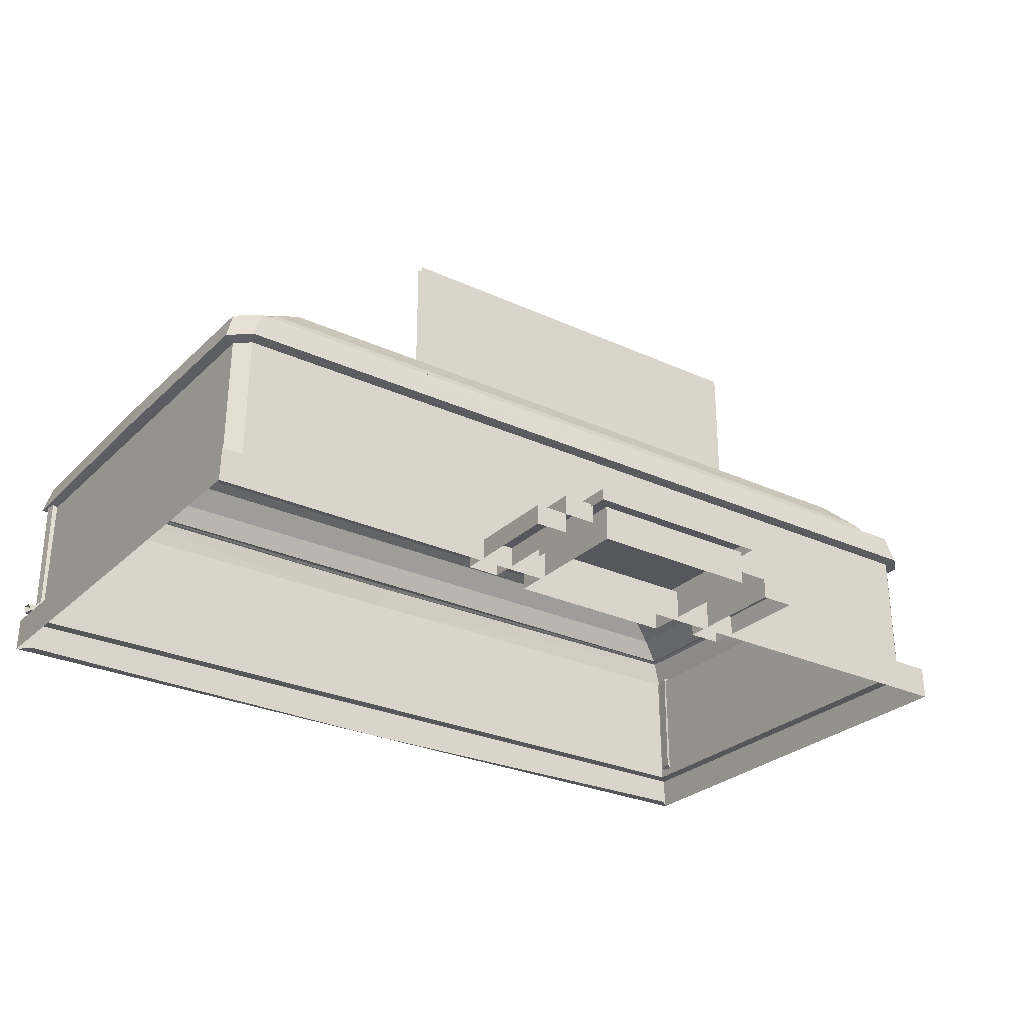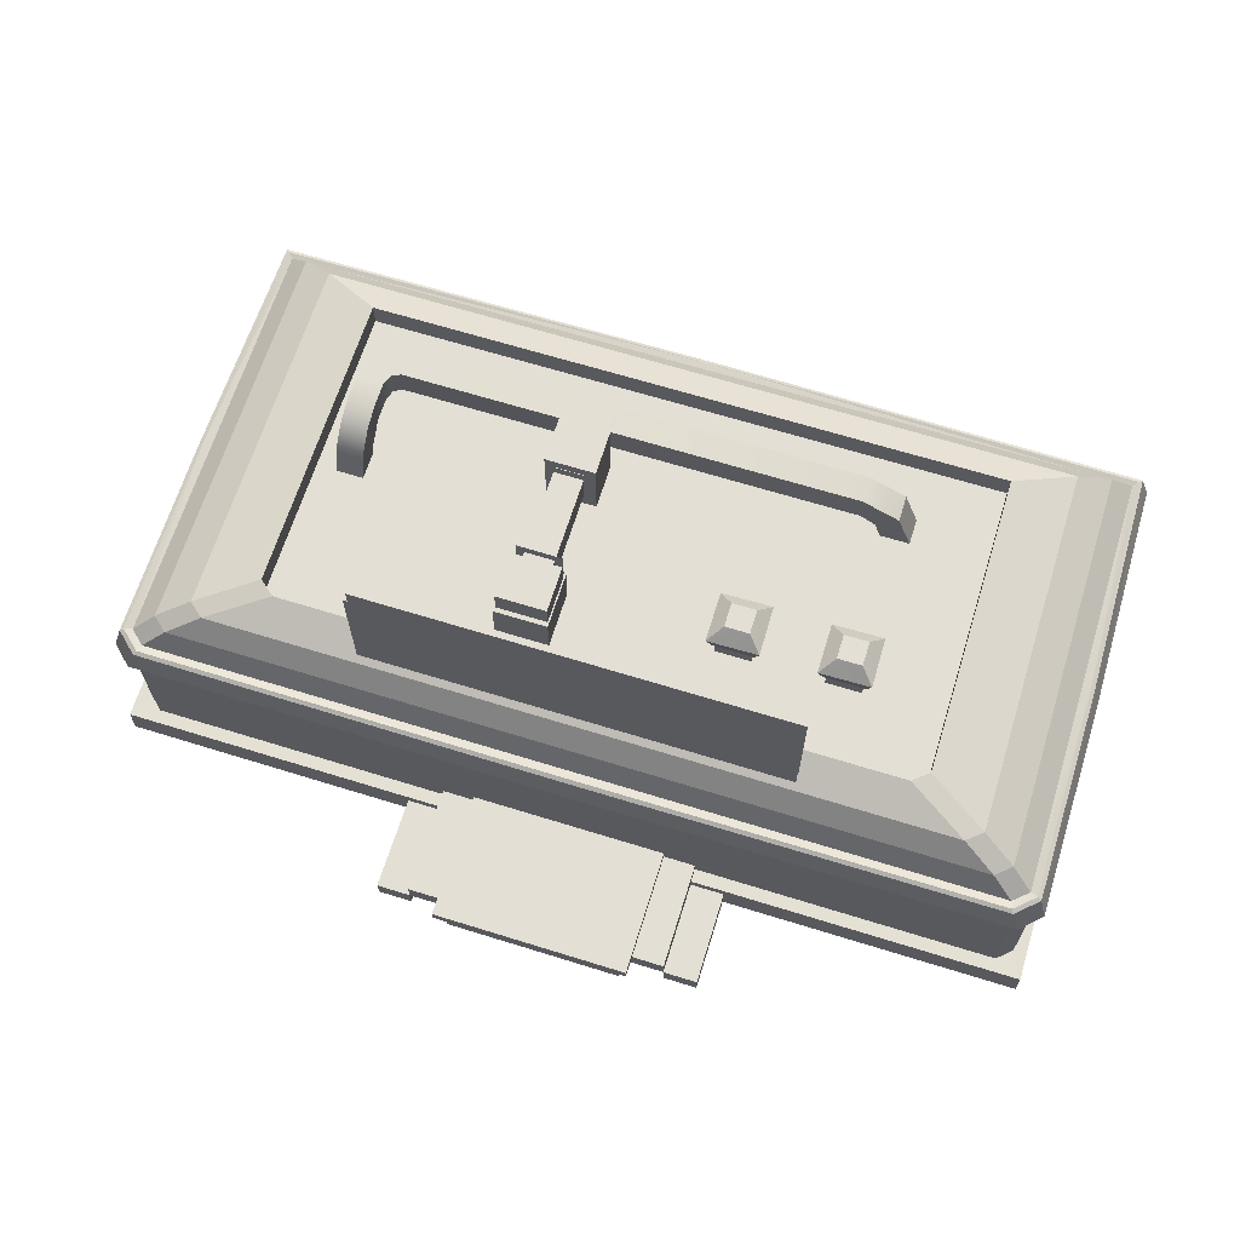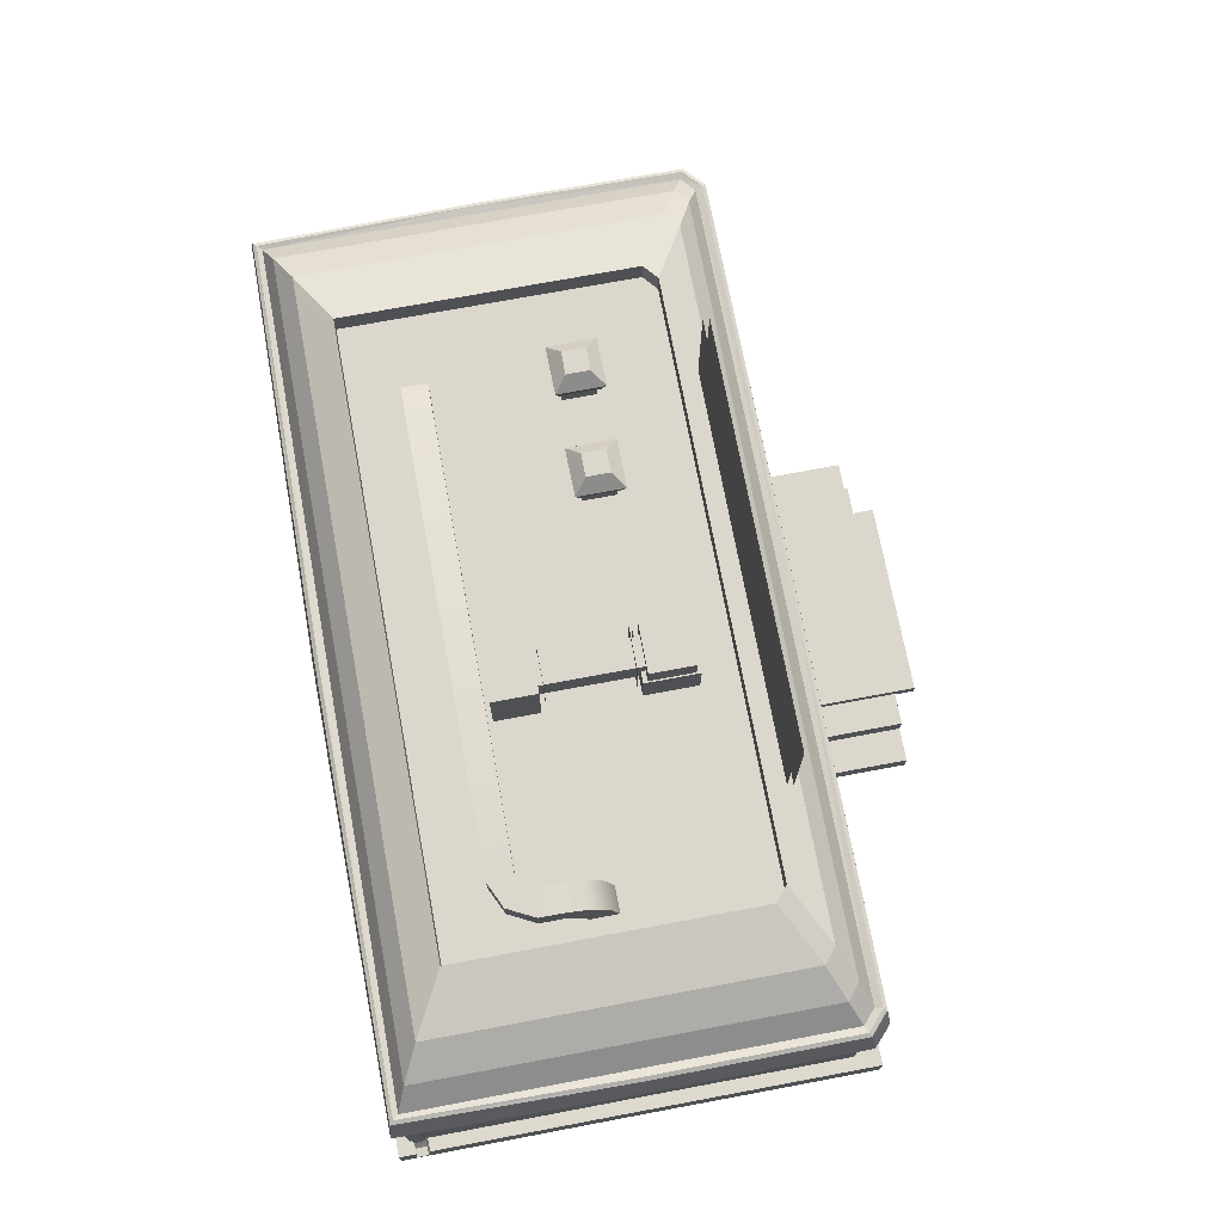
<metadata>
{"format":"obj","ext":"obj","renderer":"f3d","projection":"perspective","resolution":1024,"background":"white","views":[{"elev":-27.5,"azim":-35.2,"up":"+Y"},{"elev":66.3,"azim":17.3,"up":"+Y"},{"elev":72.9,"azim":-100.6,"up":"+Y"}]}
</metadata>
<code>
o alumsiding01.003_tree.002_tree.003
v 7.978 -0.1836 -5.392
v 8.216 -0.1796 -5.627
v -7.978 -0.1836 -5.392
v -8.216 -0.1796 -5.627
v 0 3.366 2.594
v -8.2 0.4337 -1.358
v -8.21 -0.1797 -1.358
v -7.963 0.4298 -1.358
v -7.772 3.366 -5.311
v -7.967 0.4298 -5.392
v -8.203 0.4337 -5.63
v -8.203 0.4337 2.913
v -8.216 -0.1796 2.91
v -7.772 3.366 -1.358
v 8.2 0.4337 -1.358
v 0 0.4298 -5.628
v 0 -0.1826 2.911
v 0 0.4298 -5.391
v 0 0.4307 2.911
v 0 -0.1836 -5.625
v 0 0.4298 2.674
v 0 3.366 -5.311
v 8.21 -0.1797 -1.358
v 0 4.097 2.092
v -6.785 4.097 -4.809
v -6.785 4.097 -1.358
v 0 4.097 -4.809
v 0 2.816 -5.391
v 0 2.816 2.674
v -7.937 2.816 -5.391
v -7.936 2.816 -1.358
v 7.963 0.4298 -1.358
v -5.711 4.413 -4.208
v -5.711 4.413 -1.358
v 0 4.413 -4.208
v 0 4.413 1.491
v -7.711 0.4298 2.675
v -7.967 0.4298 2.445
v -7.98 0.43 2.455
v -8.122 0.4323 2.831
v -7.748 0.4298 2.681
v -7.772 3.366 2.363
v -7.509 3.366 2.594
v -6.513 4.097 2.092
v -6.785 4.097 1.859
v -7.937 2.816 2.445
v -7.679 2.816 2.674
v -5.711 4.413 1.258
v -5.434 4.413 1.491
v 7.772 3.366 -5.311
v 7.967 0.4298 -5.392
v 8.203 0.4337 -5.63
v 8.203 0.4337 2.913
v 8.216 -0.1796 2.91
v 7.772 3.366 -1.358
v -1.745 0.7847 2.106
v -1.745 0.5689 2.105
v 0 0.5666 2.104
v 0 0.7818 2.104
v 1.745 0.7847 2.106
v 1.745 0.5689 2.105
v -1.745 0.7847 4.903
v -1.745 0.5689 4.902
v 0 0.7818 4.901
v 0 0.5666 4.901
v 1.745 0.7847 4.903
v 1.745 0.5689 4.902
v 6.785 4.097 -4.809
v 6.785 4.097 -1.358
v 7.937 2.816 -5.391
v 7.936 2.816 -1.358
v 5.711 4.413 -4.208
v 5.711 4.413 -1.358
v 7.711 0.4298 2.675
v 7.967 0.4298 2.445
v 7.98 0.43 2.455
v 8.122 0.4323 2.831
v 7.748 0.4298 2.681
v 7.772 3.366 2.363
v 7.509 3.366 2.594
v 6.513 4.097 2.092
v 6.785 4.097 1.859
v 7.937 2.816 2.445
v 7.679 2.816 2.674
v 5.711 4.413 1.258
v 5.434 4.413 1.491
v -8.136 2.875 -1.358
v 0 2.846 -5.598
v 0 2.846 2.881
v -8.083 2.879 -5.526
v -8.117 2.882 2.526
v -7.759 2.867 2.86
v 8.136 2.875 -1.358
v 7.759 2.867 2.86
v 8.083 2.879 -5.526
v 8.117 2.882 2.526
v -7.854 3.404 -5.403
v -7.923 3.371 -5.467
v -7.989 3.369 -1.358
v -7.918 3.41 -1.358
v 0 3.387 -5.456
v 0 3.34 -5.526
v 0 3.34 2.809
v 0 3.388 2.742
v -7.899 3.413 2.42
v -7.97 3.376 2.452
v -7.59 3.357 2.795
v -7.553 3.399 2.73
v 7.918 3.41 -1.358
v 7.989 3.369 -1.358
v 7.97 3.376 2.452
v 7.899 3.413 2.42
v 7.553 3.399 2.73
v 7.59 3.357 2.795
v 7.923 3.371 -5.467
v 7.854 3.404 -5.403
v -0 3.732 -5.124
v -7.385 3.732 -1.369
v -7.385 3.732 -5.124
v -0 3.732 2.387
v -7.385 3.732 2.152
v -7.114 3.732 2.387
v 7.114 3.732 2.387
v 7.385 3.732 2.152
v 7.385 3.732 -5.124
v 7.385 3.732 -1.369
v -5.711 3.963 -4.208
v -5.711 3.963 -1.358
v 0 3.963 -4.208
v 0 3.963 1.491
v -5.434 3.963 1.491
v -5.711 3.963 1.258
v 5.711 3.963 -4.208
v 5.711 3.963 -1.358
v 5.434 3.963 1.491
v 5.711 3.963 1.258
v 0 4.115 1.969
v 3.685 4.115 1.969
v -3.804 4.115 1.969
v 0 6.344 1.969
v 3.685 6.344 1.969
v -3.804 6.344 1.969
v -3.804 6.344 1.853
v 3.685 6.344 1.853
v 0 6.344 1.853
v -3.804 4.115 1.853
v 3.685 4.115 1.853
v 0 4.115 1.853
v -7.918 2.843 -5.321
v -7.893 2.843 -5.087
v -8.041 2.903 -5.311
v -8.024 2.894 -5.11
v -7.918 0.652 -5.321
v -7.893 0.652 -5.087
v -8.041 0.712 -5.311
v -8.024 0.7036 -5.11
v -8.083 0.4772 -5.311
v -8.062 0.4669 -5.078
v -8.124 0.6086 -5.306
v -8.115 0.5974 -5.104
v -8.25 0.4587 -5.311
v -8.23 0.4456 -5.078
v -8.272 0.5946 -5.306
v -8.265 0.5822 -5.104
v 7.918 2.843 -5.321
v 7.893 2.843 -5.087
v 8.041 2.903 -5.311
v 8.024 2.894 -5.11
v 7.918 0.652 -5.321
v 7.893 0.652 -5.087
v 8.041 0.712 -5.311
v 8.024 0.7036 -5.11
v 8.083 0.4772 -5.311
v 8.062 0.4669 -5.078
v 8.124 0.6086 -5.306
v 8.115 0.5974 -5.104
v 8.25 0.4587 -5.311
v 8.23 0.4456 -5.078
v 8.272 0.5946 -5.306
v 8.265 0.5822 -5.104
v 0 3.963 -1.358
v -1.57 0.533 2.246
v -1.57 -0.09894 2.245
v 0 -0.09894 2.244
v -0 0.5301 2.244
v 1.57 0.533 2.246
v 1.57 -0.09894 2.245
v -1.57 0.533 4.762
v -1.57 -0.09894 4.762
v -0 0.5301 4.761
v 0 -0.09894 4.761
v 1.57 0.533 4.762
v 1.57 -0.09894 4.762
f 79 109 55
f 13 6 7
f 11 20 4
f 39 12 40
f 21 47 37
f 10 6 8
f 72 69 68
f 37 19 21
f 10 16 11
f 53 76 77
f 78 76 75
f 92 106 91
f 30 88 28
f 6 4 7
f 69 85 82
f 17 12 13
f 81 120 123
f 27 72 68
f 3 4 20
f 74 83 84
f 41 12 19
f 10 11 6
f 10 18 16
f 93 111 96
f 32 70 71
f 117 68 125
f 74 19 78
f 15 2 52
f 81 85 86
f 120 44 122
f 126 82 124
f 27 33 35
f 84 89 29
f 118 25 119
f 51 15 52
f 54 15 53
f 26 48 34
f 30 87 90
f 117 25 27
f 21 84 29
f 15 75 76
f 48 131 132
f 18 30 28
f 51 52 16
f 124 80 79
f 118 45 26
f 8 30 10
f 38 6 39
f 42 100 105
f 93 115 110
f 51 32 15
f 89 114 103
f 32 83 75
f 68 126 125
f 24 49 44
f 26 33 25
f 17 53 19
f 78 53 77
f 34 132 128
f 39 40 41
f 121 43 122
f 98 88 90
f 37 46 38
f 44 48 45
f 8 46 31
f 1 20 2
f 18 70 51
f 51 16 18
f 86 24 81
f 52 20 16
f 58 56 59
f 58 60 61
f 65 62 63
f 65 66 64
f 60 64 66
f 60 67 61
f 56 64 59
f 56 63 62
f 79 113 112
f 50 101 22
f 9 101 97
f 89 107 92
f 43 104 5
f 80 104 113
f 87 98 90
f 50 109 116
f 42 108 43
f 70 93 71
f 115 88 102
f 47 89 92
f 83 93 96
f 46 92 91
f 87 106 99
f 83 94 84
f 70 88 95
f 94 111 114
f 46 87 31
f 99 97 98
f 102 97 101
f 107 105 106
f 99 105 100
f 108 103 104
f 112 114 111
f 116 110 115
f 112 110 109
f 116 102 101
f 103 113 104
f 9 100 14
f 45 122 44
f 125 55 50
f 14 121 118
f 82 123 124
f 22 119 117
f 14 119 9
f 55 124 79
f 5 122 43
f 22 125 50
f 123 5 80
f 134 129 181
f 131 130 181
f 85 135 86
f 36 131 49
f 33 128 127
f 36 135 130
f 73 136 85
f 33 129 35
f 72 134 73
f 35 133 72
f 138 140 137
f 137 142 139
f 146 145 148
f 145 147 148
f 159 161 163
f 154 160 158
f 150 156 154
f 150 153 149
f 149 155 151
f 152 155 156
f 153 158 157
f 153 159 155
f 156 159 160
f 159 164 160
f 160 162 158
f 157 162 161
f 175 177 173
f 170 176 172
f 166 172 168
f 169 166 165
f 171 165 167
f 168 171 167
f 169 174 170
f 175 169 171
f 172 175 171
f 180 175 176
f 178 176 174
f 173 178 174
f 181 130 135
f 128 129 127
f 183 185 184
f 185 187 184
f 190 189 191
f 193 190 191
f 186 190 192
f 186 193 187
f 182 190 185
f 182 189 188
f 79 112 109
f 13 12 6
f 11 16 20
f 39 6 12
f 21 29 47
f 72 73 69
f 37 41 19
f 53 15 76
f 75 74 78
f 78 77 76
f 92 107 106
f 30 90 88
f 6 11 4
f 69 73 85
f 17 19 12
f 81 24 120
f 27 35 72
f 74 75 83
f 41 40 12
f 93 110 111
f 32 51 70
f 117 27 68
f 74 21 19
f 15 23 2
f 81 82 85
f 120 24 44
f 126 69 82
f 27 25 33
f 84 94 89
f 118 26 25
f 54 23 15
f 26 45 48
f 30 31 87
f 117 119 25
f 21 74 84
f 15 32 75
f 48 49 131
f 18 10 30
f 124 123 80
f 118 121 45
f 8 31 30
f 38 8 6
f 42 14 100
f 93 95 115
f 89 94 114
f 32 71 83
f 68 69 126
f 24 36 49
f 26 34 33
f 17 54 53
f 78 19 53
f 34 48 132
f 41 37 38
f 38 39 41
f 121 42 43
f 98 102 88
f 37 47 46
f 44 49 48
f 8 38 46
f 18 28 70
f 86 36 24
f 52 2 20
f 58 57 56
f 58 59 60
f 65 64 62
f 65 67 66
f 60 59 64
f 60 66 67
f 56 62 64
f 56 57 63
f 79 80 113
f 50 116 101
f 9 22 101
f 89 103 107
f 43 108 104
f 80 5 104
f 87 99 98
f 50 55 109
f 42 105 108
f 70 95 93
f 115 95 88
f 47 29 89
f 83 71 93
f 46 47 92
f 87 91 106
f 83 96 94
f 70 28 88
f 94 96 111
f 46 91 87
f 99 100 97
f 102 98 97
f 107 108 105
f 99 106 105
f 108 107 103
f 112 113 114
f 116 109 110
f 112 111 110
f 116 115 102
f 103 114 113
f 9 97 100
f 45 121 122
f 125 126 55
f 14 42 121
f 82 81 123
f 22 9 119
f 14 118 119
f 55 126 124
f 5 120 122
f 22 117 125
f 123 120 5
f 134 133 129
f 181 128 131
f 128 132 131
f 85 136 135
f 36 130 131
f 33 34 128
f 36 86 135
f 73 134 136
f 33 127 129
f 72 133 134
f 35 129 133
f 138 141 140
f 137 140 142
f 146 143 145
f 145 144 147
f 159 157 161
f 154 156 160
f 150 152 156
f 150 154 153
f 149 153 155
f 152 151 155
f 153 154 158
f 153 157 159
f 156 155 159
f 159 163 164
f 160 164 162
f 157 158 162
f 175 179 177
f 170 174 176
f 166 170 172
f 169 170 166
f 171 169 165
f 168 172 171
f 169 173 174
f 175 173 169
f 172 176 175
f 180 179 175
f 178 180 176
f 173 177 178
f 135 136 134
f 134 181 135
f 128 181 129
f 183 182 185
f 185 186 187
f 190 188 189
f 193 192 190
f 186 185 190
f 186 192 193
f 182 188 190
f 182 183 189
o alumsiding01.005_tree.002_tree.005
v -1.709 0.6191 2.45
v -1.71 0.254 2.448
v -1.709 0.6191 4.558
v -1.71 0.254 4.556
v -2.313 0.6191 2.45
v -2.314 0.254 2.448
v -2.313 0.6191 4.558
v -2.314 0.254 4.556
v -2.314 0.254 2.45
v -2.315 -0.111 2.448
v -2.314 0.254 4.558
v -2.315 -0.111 4.556
v -2.917 0.254 2.45
v -2.918 -0.111 2.448
v -2.917 0.254 4.558
v -2.918 -0.111 4.556
v 1.709 0.6191 2.45
v 1.71 0.254 2.448
v 1.709 0.6191 4.558
v 1.71 0.254 4.556
v 2.313 0.6191 2.45
v 2.314 0.254 2.448
v 2.313 0.6191 4.558
v 2.314 0.254 4.556
v 2.314 0.254 2.45
v 2.315 -0.111 2.448
v 2.314 0.254 4.558
v 2.315 -0.111 4.556
v 2.917 0.254 2.45
v 2.918 -0.111 2.448
v 2.917 0.254 4.558
v 2.918 -0.111 4.556
f 194 197 195
f 198 201 200
f 194 200 196
f 197 200 201
f 195 198 194
f 202 205 203
f 206 209 208
f 202 208 204
f 205 208 209
f 203 206 202
f 210 213 212
f 214 217 215
f 216 210 212
f 213 216 212
f 214 211 210
f 218 221 220
f 222 225 223
f 224 218 220
f 221 224 220
f 222 219 218
f 194 196 197
f 198 199 201
f 194 198 200
f 197 196 200
f 195 199 198
f 202 204 205
f 206 207 209
f 202 206 208
f 205 204 208
f 203 207 206
f 210 211 213
f 214 216 217
f 216 214 210
f 213 217 216
f 214 215 211
f 218 219 221
f 222 224 225
f 224 222 218
f 221 225 224
f 222 223 219
o alumsiding01.006_tree.002_tree.007
v -1.077 5.004 0.1015
v -1.077 4.477 -1.986
v -1.077 5.004 -1.986
v -1.605 5.004 0.1015
v -1.605 5.004 -1.986
v -1.605 4.477 0.1015
v -1.605 4.477 -1.986
v -0.8927 3.806 -1.885
v -1.789 5.188 -1.885
v -1.789 3.806 -1.885
v -1.789 5.188 -2.703
v -0.8927 3.806 -2.703
v -1.789 3.806 -2.703
v -0.8927 5.188 -1.885
v -0.8927 5.188 -2.703
v -0.8927 4.292 0.7246
v -1.789 5.188 0.7246
v -1.789 4.292 0.7246
v -1.789 5.188 -0.09319
v -0.8927 4.292 -0.09319
v -1.789 4.292 -0.09319
v -0.8927 5.188 0.7246
v -0.8927 5.188 -0.09319
v -1.077 4.477 0.1015
v -2.072 3.992 0.9829
v -2.072 3.992 -0.3515
v -0.6097 3.992 0.9829
v -0.6097 3.992 -0.3515
v -0.866 3.857 0.8057
v -1.816 4.754 0.8057
v -1.816 3.857 0.8057
v -1.816 4.754 -0.1743
v -0.866 3.857 -0.1743
v -1.816 3.857 -0.1743
v -0.866 4.754 0.8057
v -0.866 4.754 -0.1743
v 3.446 4.48 -3.255
v -4.629 4.48 -2.787
v -4.629 4.48 -3.255
v 3.446 5.007 -3.255
v -4.629 5.007 -3.255
v 3.446 5.007 -2.787
v -4.629 5.007 -2.787
v 3.446 4.48 -2.787
v -4.862 4.48 -2.549
v -5.34 4.48 -2.549
v -5.34 5.007 -2.549
v -4.862 5.007 -2.549
v -5.092 5.007 -3.039
v -4.792 5.007 -2.719
v -5.092 4.48 -3.039
v -4.792 4.48 -2.719
v -4.862 4.48 -2.113
v -5.34 4.48 -2.113
v -5.34 5.007 -2.113
v -4.862 5.007 -2.113
v -4.862 3.919 -1.731
v -5.34 3.919 -1.731
v -5.34 3.919 -1.203
v -4.862 3.919 -1.203
v -4.693 3.966 -1.917
v -5.509 3.966 -1.917
v -5.509 3.966 -1.017
v -4.693 3.966 -1.017
v 3.73 4.313 -3.255
v 4.103 4.685 -3.255
v 4.103 4.685 -2.787
v 3.73 4.313 -2.787
v 3.844 3.948 -3.255
v 4.371 3.948 -3.255
v 4.371 3.948 -2.787
v 3.844 3.948 -2.787
v 3.689 3.966 -3.393
v 4.527 3.966 -3.393
v 4.527 3.966 -2.649
v 3.689 3.966 -2.649
v -0.9352 5.172 -1.794
v -1.751 5.172 -1.794
v -1.751 4.272 -1.794
v -0.9352 4.272 -1.794
v -0.9352 5.172 -0.251
v -1.751 5.172 -0.251
v -1.751 4.272 -0.251
v -0.9352 4.272 -0.251
v -4.862 4.479 -2.108
v -4.862 4.155 -1.783
v -5.34 4.155 -1.783
v -5.34 4.479 -2.108
v -5.34 4.545 -1.394
v -5.34 4.874 -1.712
v -4.862 4.545 -1.394
v -4.862 4.874 -1.712
f 288 286 287
f 298 300 299
f 304 302 303
f 308 306 307
f 288 289 286
f 298 301 300
f 304 305 302
f 308 309 306
f 240 238 236
f 244 243 242
f 237 239 233
f 240 234 239
f 248 246 244
f 226 227 228
f 247 243 241
f 245 247 241
f 248 242 247
f 229 232 231
f 234 238 235
f 226 230 229
f 239 235 233
f 253 250 252
f 257 256 255
f 261 259 257
f 260 256 254
f 258 260 254
f 261 255 260
f 265 268 267
f 262 266 265
f 274 273 275
f 276 272 274
f 264 274 266
f 268 274 275
f 272 281 273
f 271 280 272
f 269 268 263
f 277 268 275
f 277 273 270
f 281 270 273
f 312 284 314
f 314 285 316
f 280 313 315
f 280 317 281
f 281 310 278
f 262 291 290
f 269 292 267
f 267 291 265
f 290 295 294
f 292 295 291
f 293 296 292
f 313 314 315
f 315 316 317
f 316 310 317
f 311 285 282
f 240 237 238
f 244 246 243
f 237 240 239
f 240 236 234
f 248 245 246
f 226 249 227
f 247 242 243
f 245 248 247
f 248 244 242
f 229 230 232
f 234 236 238
f 226 228 230
f 239 234 235
f 253 251 250
f 257 259 256
f 261 258 259
f 260 255 256
f 258 261 260
f 261 257 255
f 265 266 268
f 262 264 266
f 274 272 273
f 276 271 272
f 264 276 274
f 268 266 274
f 272 280 281
f 271 279 280
f 269 267 268
f 277 263 268
f 277 275 273
f 281 278 270
f 312 283 284
f 314 284 285
f 280 279 313
f 280 315 317
f 281 317 310
f 262 265 291
f 269 293 292
f 267 292 291
f 290 291 295
f 292 296 295
f 293 297 296
f 313 312 314
f 315 314 316
f 316 311 310
f 311 316 285
o alumsiding01.012_tree.002_tree.013
v 3.616 4.285 -0.6049
v 4.348 4.285 0.1271
v 4.348 4.285 -0.6049
v 3.616 4.285 0.1271
v 4.439 4.604 0.2019
v 3.765 4.836 -0.4562
v 4.199 4.836 -0.02211
v 4.199 4.836 -0.4562
v 3.765 4.836 -0.02211
v 3.982 4.836 -0.2391
v 4.423 4.604 -0.6958
v 3.525 4.604 -0.6802
v 3.525 4.604 0.2175
f 320 322 319
f 327 323 326
f 325 323 327
f 324 325 327
f 324 327 326
f 318 328 320
f 322 325 324
f 321 329 318
f 328 323 325
f 321 322 330
f 329 326 323
f 330 324 326
f 320 328 322
f 318 329 328
f 322 328 325
f 321 330 329
f 328 329 323
f 321 319 322
f 329 330 326
f 330 322 324
o alumsiding01.013_tree.002_tree.015
v 3.666 4.285 -0.5543
v 3.666 3.802 -0.5543
v 4.297 3.802 0.07652
v 4.297 4.285 0.07652
v 3.666 3.802 0.07652
v 4.297 4.285 -0.5543
v 4.297 3.802 -0.5543
v 3.666 4.285 0.07652
f 338 332 335
f 337 334 333
f 332 336 337
f 334 335 333
f 338 331 332
f 337 336 334
f 332 331 336
f 334 338 335
o alumsiding01.014_tree.002_tree.017
v 1.725 4.285 -0.6049
v 2.457 4.285 0.1271
v 2.457 4.285 -0.6049
v 1.725 4.285 0.1271
v 2.548 4.604 0.2019
v 1.875 4.836 -0.4562
v 2.309 4.836 -0.02211
v 2.309 4.836 -0.4562
v 1.875 4.836 -0.02211
v 2.092 4.836 -0.2391
v 2.533 4.604 -0.6958
v 1.635 4.604 -0.6802
v 1.635 4.604 0.2175
f 341 343 340
f 348 344 347
f 346 344 348
f 345 346 348
f 345 348 347
f 339 349 341
f 343 346 345
f 342 350 339
f 349 344 346
f 342 343 351
f 350 347 344
f 351 345 347
f 341 349 343
f 339 350 349
f 343 349 346
f 342 351 350
f 349 350 344
f 342 340 343
f 350 351 347
f 351 343 345
o alumsiding01.015_tree.002_tree.018
v 1.776 4.285 -0.5543
v 1.776 3.802 -0.5543
v 2.407 3.802 0.07652
v 2.407 4.285 0.07652
v 1.776 3.802 0.07652
v 2.407 4.285 -0.5543
v 2.407 3.802 -0.5543
v 1.776 4.285 0.07652
f 359 353 356
f 358 355 354
f 353 357 358
f 355 356 354
f 359 352 353
f 358 357 355
f 353 352 357
f 355 359 356

</code>
